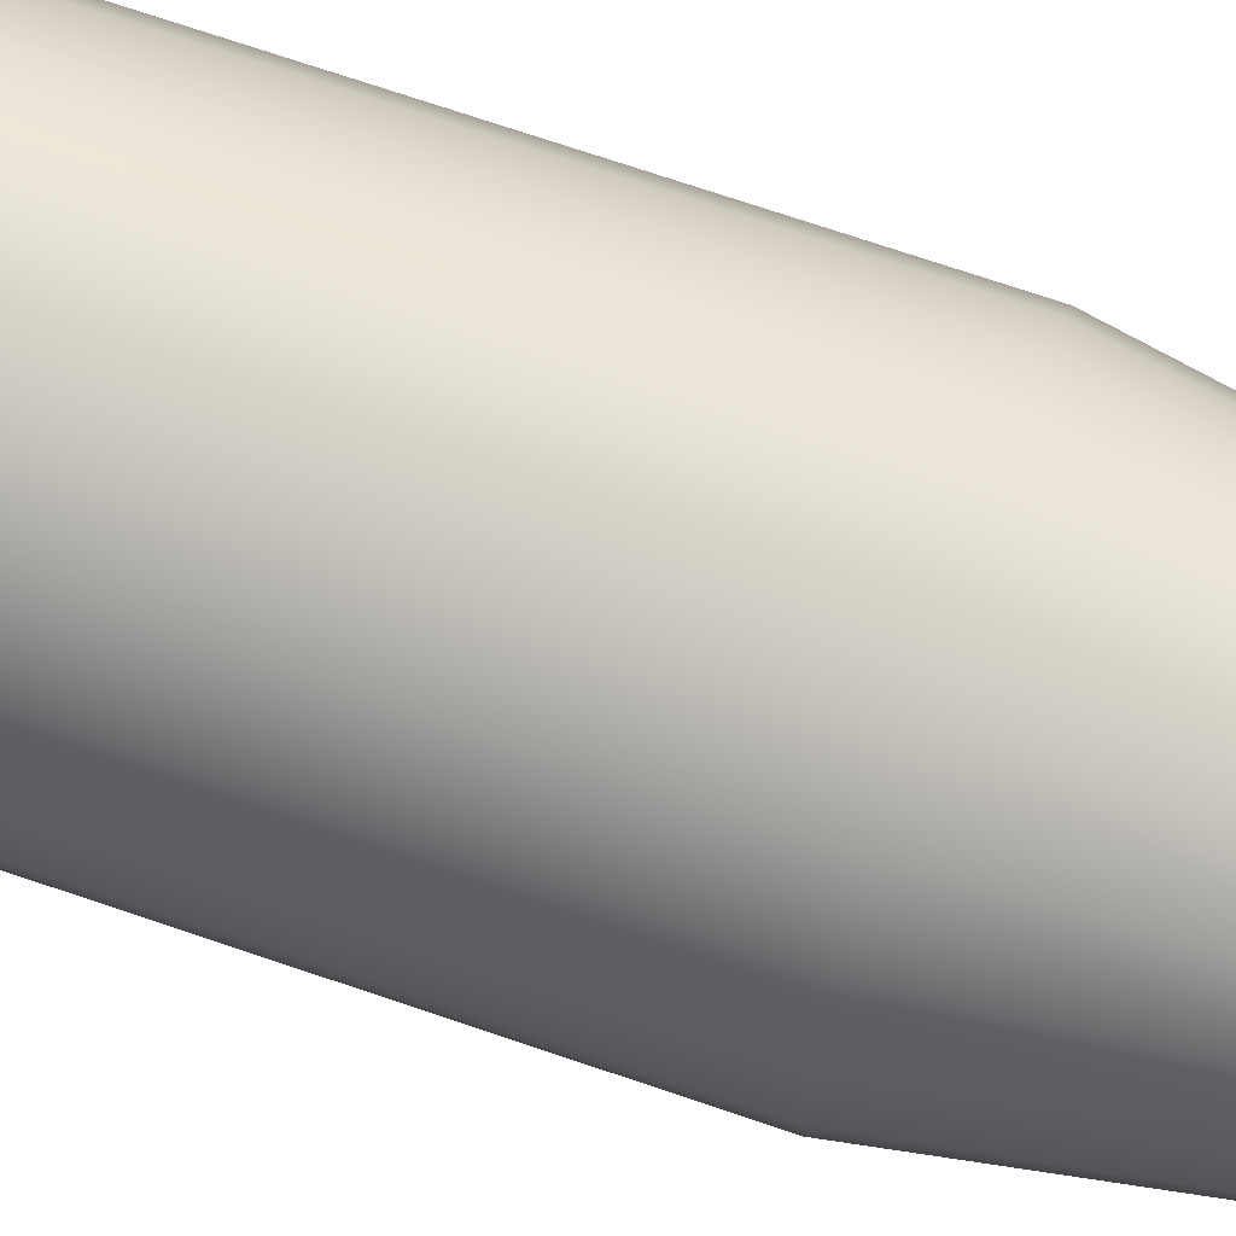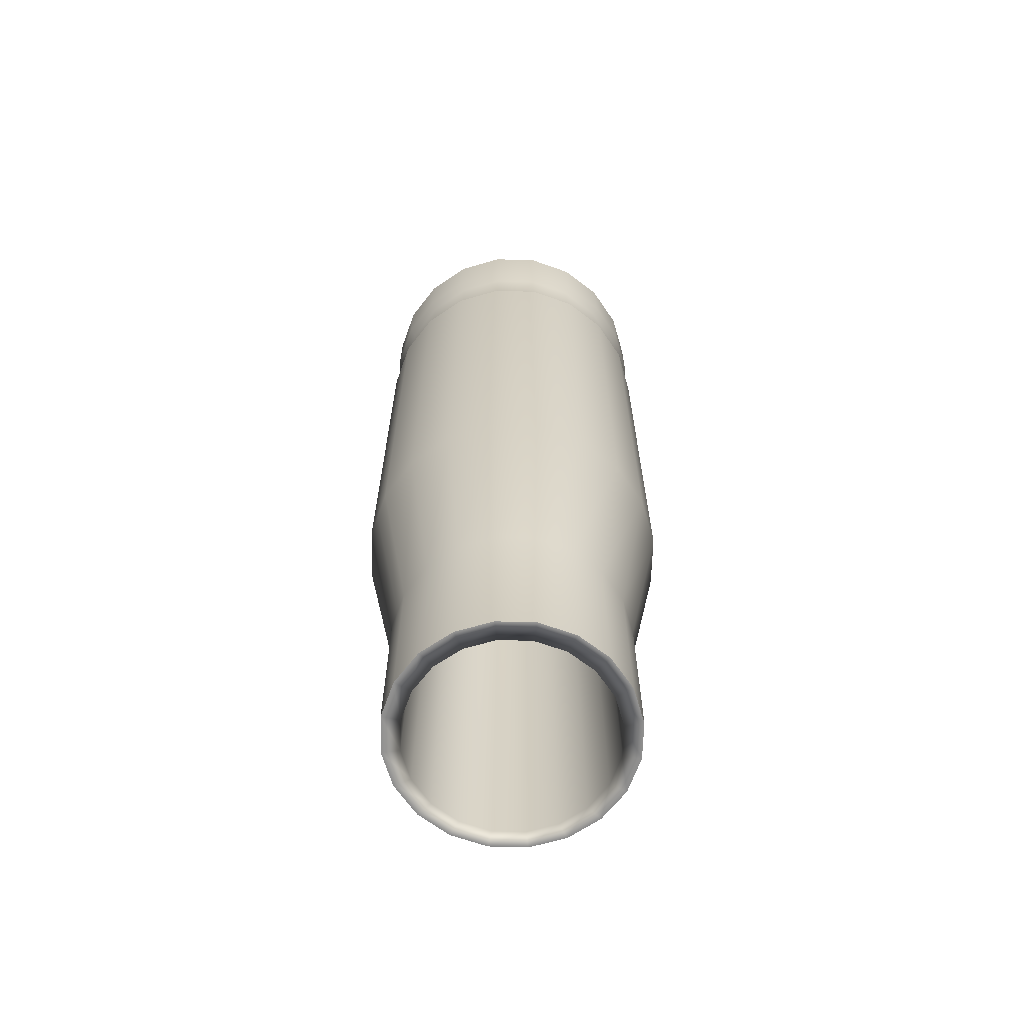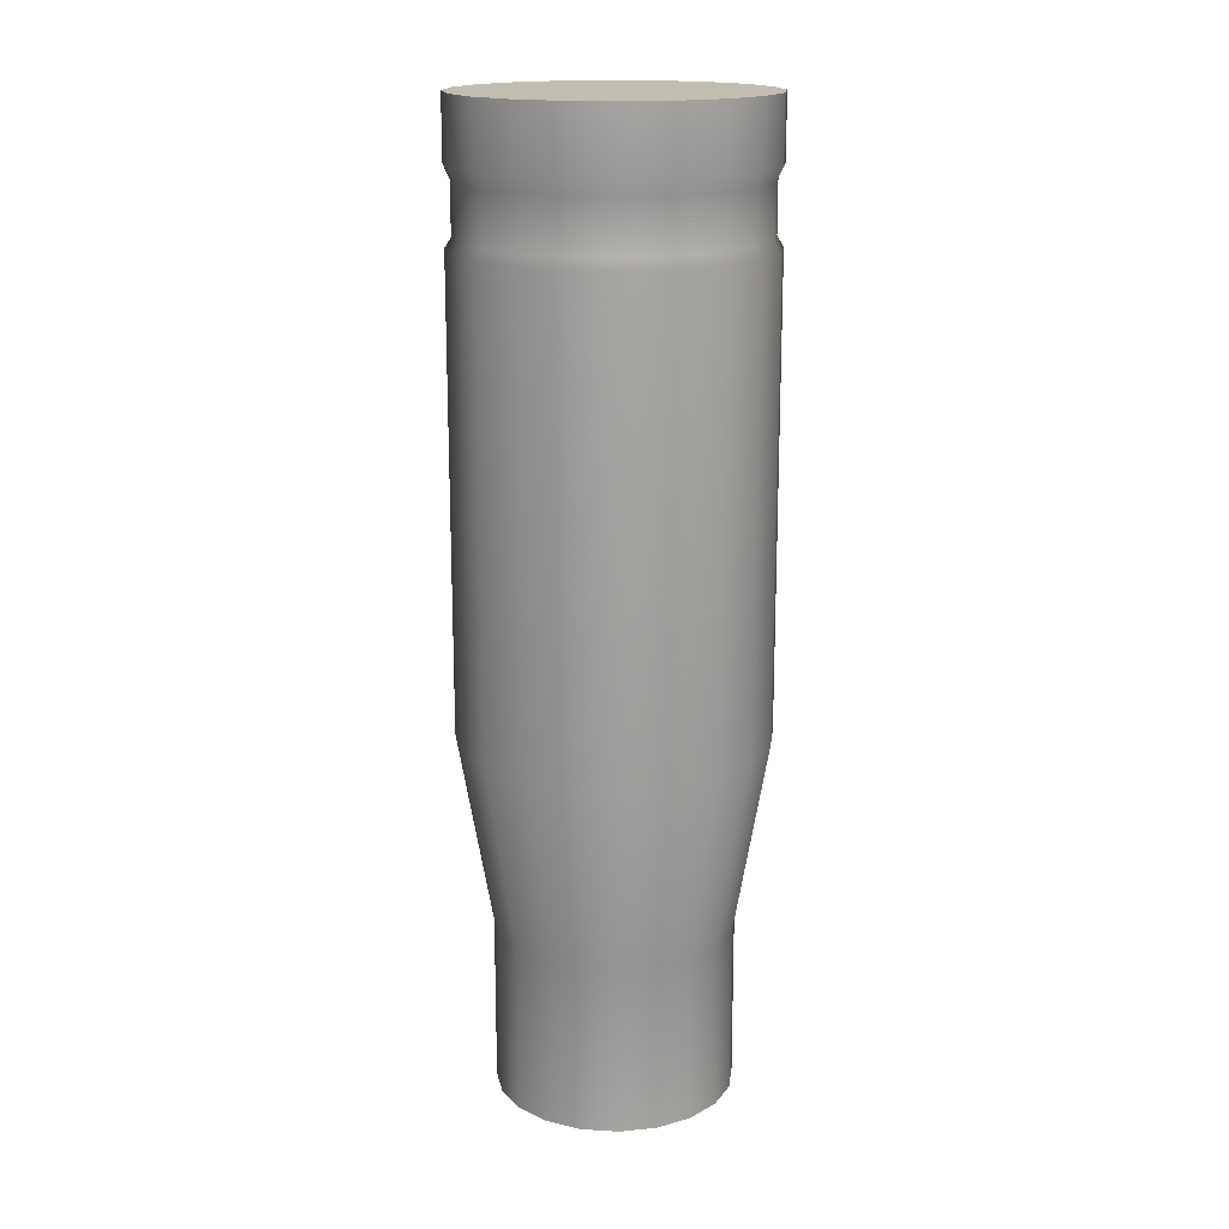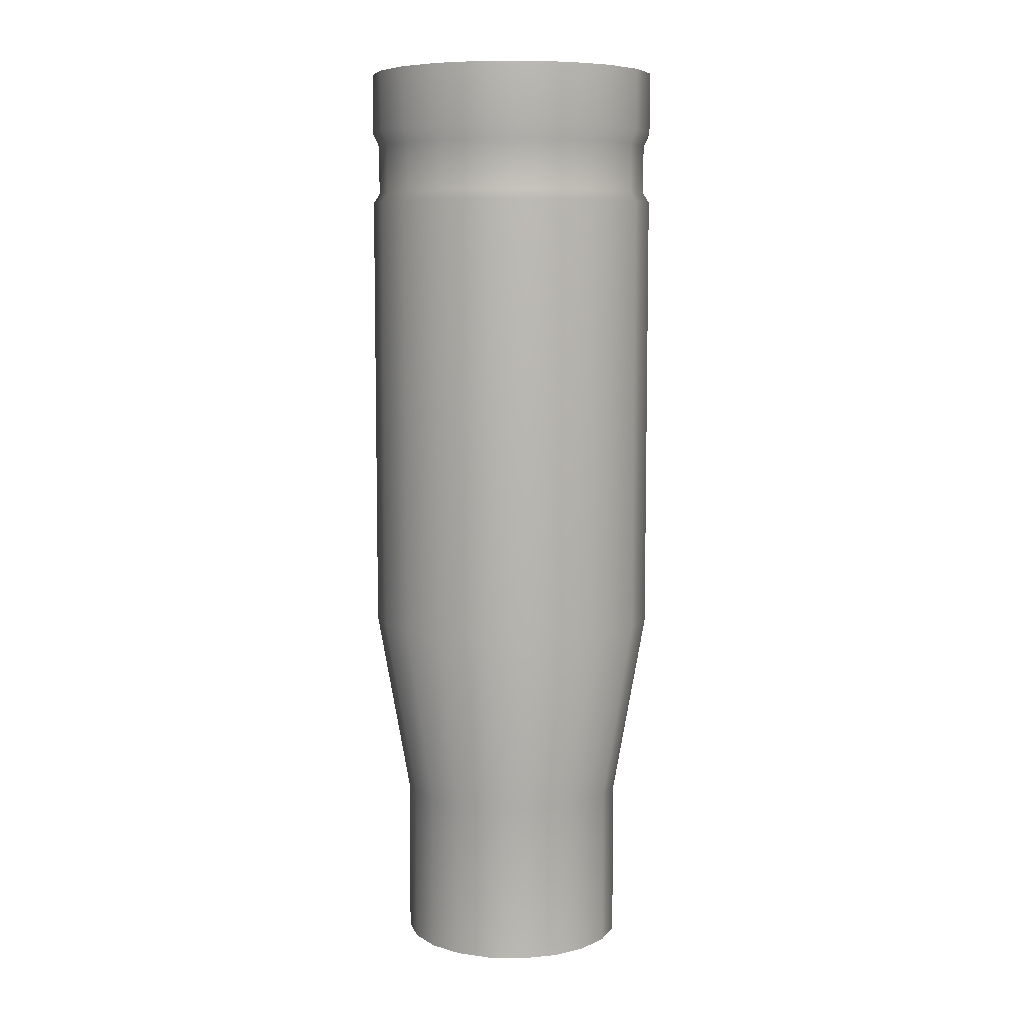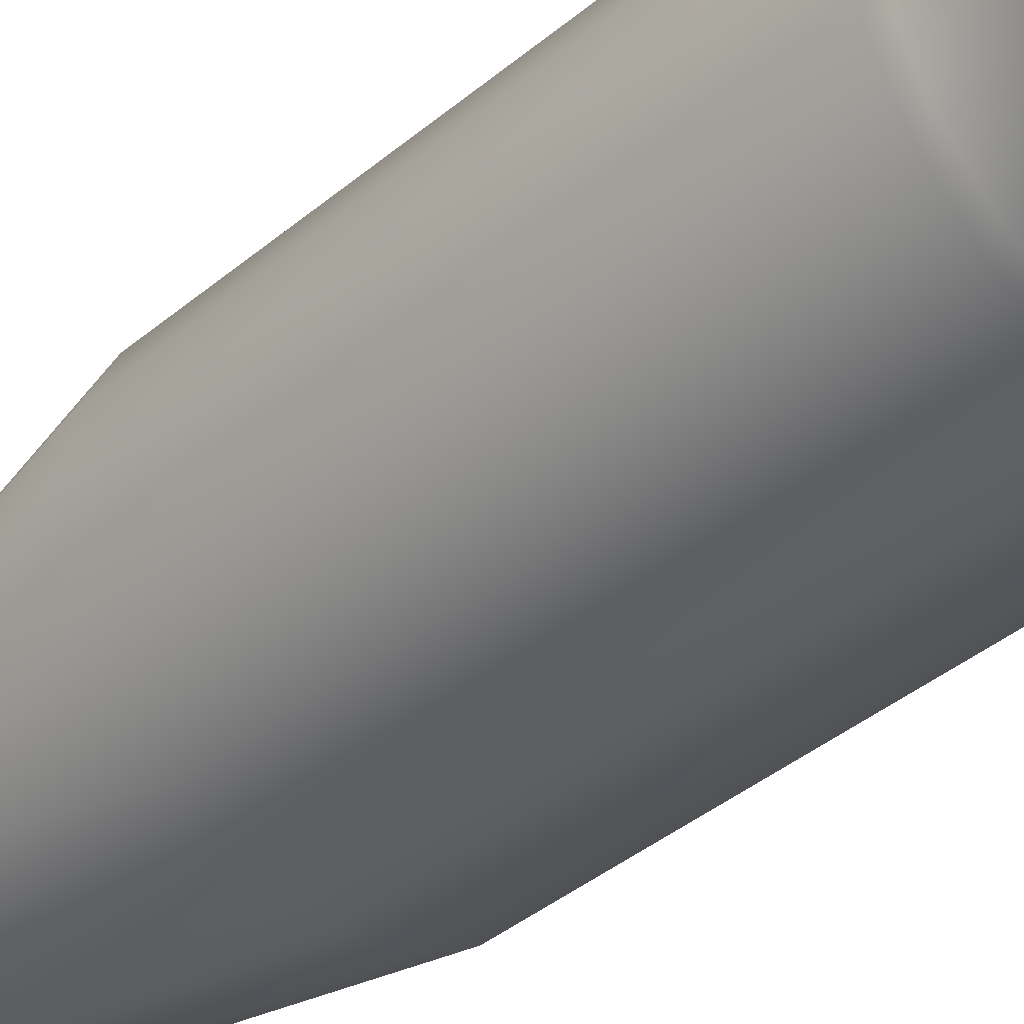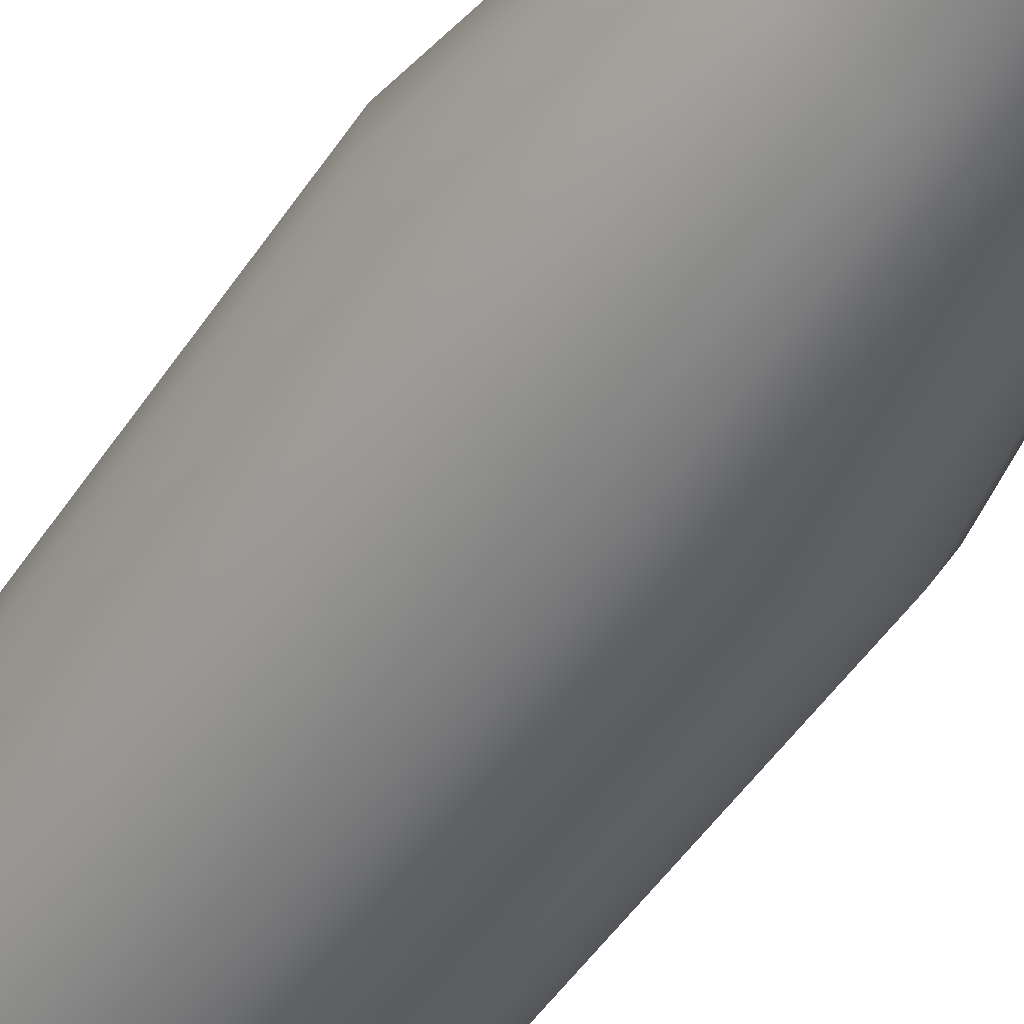
<metadata>
{"format":"obj","ext":"obj","renderer":"f3d","projection":"perspective","resolution":1024,"background":"white","views":[{"elev":71.9,"azim":108.8,"up":"+Y"},{"elev":-65.3,"azim":79.3,"up":"+Z"},{"elev":17.0,"azim":69.8,"up":"+Z"},{"elev":7.6,"azim":-59.8,"up":"+Z"},{"elev":-37.4,"azim":-42.6,"up":"+Y"},{"elev":-50.7,"azim":147.3,"up":"+Y"}]}
</metadata>
<code>
g default
v 0.3832 1.356 1.305
v 0.326 1.244 1.305
v 0.2369 1.154 1.305
v 0.1245 1.097 1.305
v 0 1.077 1.305
v -0.1245 1.097 1.305
v -0.2369 1.154 1.305
v -0.326 1.244 1.305
v -0.3832 1.356 1.305
v -0.403 1.48 1.305
v -0.3832 1.605 1.305
v -0.326 1.717 1.305
v -0.2369 1.806 1.305
v -0.1245 1.864 1.305
v -0 1.883 1.305
v 0.1245 1.864 1.305
v 0.2369 1.806 1.305
v 0.326 1.717 1.305
v 0.3832 1.605 1.305
v 0.403 1.48 1.305
v 0.2975 1.384 -1.24
v 0.2531 1.297 -1.24
v 0.1839 1.227 -1.24
v 0.09668 1.183 -1.24
v -0 1.168 -1.24
v -0.09668 1.183 -1.24
v -0.1839 1.227 -1.24
v -0.2531 1.297 -1.24
v -0.2975 1.384 -1.24
v -0.3129 1.48 -1.24
v -0.2975 1.577 -1.24
v -0.2531 1.664 -1.24
v -0.1839 1.734 -1.24
v -0.09668 1.778 -1.24
v -0 1.793 -1.24
v 0.09668 1.778 -1.24
v 0.1839 1.734 -1.24
v 0.2531 1.664 -1.24
v 0.2975 1.577 -1.24
v 0.3129 1.48 -1.24
v 0 1.48 1.305
v -0 1.48 1.078
v 0.09668 1.778 -0.7946
v -0 1.793 -0.7946
v -0.09668 1.778 -0.7946
v -0.1839 1.734 -0.7946
v -0.2531 1.664 -0.7946
v -0.2975 1.577 -0.7946
v -0.3129 1.48 -0.7946
v -0.2975 1.384 -0.7946
v -0.2531 1.297 -0.7946
v -0.1839 1.227 -0.7946
v -0.09668 1.183 -0.7946
v -0 1.168 -0.7946
v 0.09668 1.183 -0.7946
v 0.1839 1.227 -0.7946
v 0.2531 1.297 -0.7946
v 0.2975 1.384 -0.7946
v 0.3129 1.48 -0.7946
v 0.2975 1.577 -0.7946
v 0.2531 1.664 -0.7946
v 0.1839 1.734 -0.7946
v -0.1245 1.097 -0.2802
v 0 1.077 -0.2802
v 0.1245 1.097 -0.2802
v 0.2369 1.154 -0.2802
v 0.326 1.244 -0.2802
v 0.3832 1.356 -0.2802
v 0.403 1.48 -0.2802
v 0.3832 1.605 -0.2802
v 0.326 1.717 -0.2802
v 0.2369 1.806 -0.2802
v 0.1245 1.864 -0.2802
v -0 1.883 -0.2802
v -0.1245 1.864 -0.2802
v -0.2369 1.806 -0.2802
v -0.326 1.717 -0.2802
v -0.3832 1.605 -0.2802
v -0.403 1.48 -0.2802
v -0.3832 1.356 -0.2802
v -0.326 1.244 -0.2802
v -0.2369 1.154 -0.2802
v 0.1194 1.848 0.9669
v -0 1.867 0.9669
v -0.1194 1.848 0.9669
v -0.2271 1.793 0.9669
v -0.3125 1.708 0.9669
v -0.3674 1.6 0.9669
v -0.3863 1.48 0.9669
v -0.3674 1.361 0.9669
v -0.3125 1.253 0.9669
v -0.2271 1.168 0.9669
v -0.1194 1.113 0.9669
v -0 1.094 0.9669
v 0.1194 1.113 0.9669
v 0.2271 1.168 0.9669
v 0.3125 1.253 0.9669
v 0.3674 1.361 0.9669
v 0.3863 1.48 0.9669
v 0.3674 1.6 0.9669
v 0.3125 1.708 0.9669
v 0.2271 1.793 0.9669
v 0.1194 1.848 1.101
v -0 1.867 1.101
v -0.1194 1.848 1.101
v -0.2271 1.793 1.101
v -0.3125 1.708 1.101
v -0.3674 1.6 1.101
v -0.3863 1.48 1.101
v -0.3674 1.361 1.101
v -0.3125 1.253 1.101
v -0.2271 1.168 1.101
v -0.1194 1.113 1.101
v -0 1.094 1.101
v 0.1194 1.113 1.101
v 0.2271 1.168 1.101
v 0.3125 1.253 1.101
v 0.3674 1.361 1.101
v 0.3863 1.48 1.101
v 0.3674 1.6 1.101
v 0.3125 1.708 1.101
v 0.2271 1.793 1.101
v -0.3832 1.605 0.9407
v -0.403 1.48 0.9407
v -0.3832 1.356 0.9407
v -0.326 1.244 0.9407
v -0.2369 1.154 0.9407
v -0.1245 1.097 0.9407
v 0 1.077 0.9407
v 0.1245 1.097 0.9407
v 0.2369 1.154 0.9407
v 0.326 1.244 0.9407
v 0.3832 1.356 0.9407
v 0.403 1.48 0.9407
v 0.3832 1.605 0.9407
v 0.326 1.717 0.9407
v 0.2369 1.806 0.9407
v 0.1245 1.864 0.9407
v -0 1.883 0.9407
v -0.1245 1.864 0.9407
v -0.2369 1.806 0.9407
v -0.326 1.717 0.9407
v -0.3832 1.605 1.138
v -0.403 1.48 1.138
v -0.3832 1.356 1.138
v -0.326 1.244 1.138
v -0.2369 1.154 1.138
v -0.1245 1.097 1.138
v 0 1.077 1.138
v 0.1245 1.097 1.138
v 0.2369 1.154 1.138
v 0.326 1.244 1.138
v 0.3832 1.356 1.138
v 0.403 1.48 1.138
v 0.3832 1.605 1.138
v 0.326 1.717 1.138
v 0.2369 1.806 1.138
v 0.1245 1.864 1.138
v -0 1.883 1.138
v -0.1245 1.864 1.138
v -0.2369 1.806 1.138
v -0.326 1.717 1.138
v 0.04351 1.174 -1.24
v 0.04351 1.174 -0.7946
v 0.05604 1.086 -0.2802
v 0.05604 1.086 0.9407
v 0.05373 1.103 0.9669
v 0.05373 1.103 1.101
v 0.05604 1.086 1.138
v 0.05604 1.086 1.305
v 0.2525 1.398 -1.243
v 0.2148 1.324 -1.243
v 0.156 1.266 -1.243
v 0.08203 1.228 -1.243
v 0 1.215 -1.243
v -0.08203 1.228 -1.243
v -0.156 1.266 -1.243
v -0.2148 1.324 -1.243
v -0.2525 1.398 -1.243
v -0.2655 1.48 -1.243
v -0.2525 1.562 -1.243
v -0.2148 1.636 -1.243
v -0.156 1.695 -1.243
v -0.08203 1.733 -1.243
v -0 1.746 -1.243
v 0.08203 1.733 -1.243
v 0.156 1.695 -1.243
v 0.2148 1.636 -1.243
v 0.2525 1.562 -1.243
v 0.2655 1.48 -1.243
v 0.234 1.404 1.049
v 0.1991 1.336 1.049
v 0.1446 1.281 1.049
v 0.07604 1.246 1.049
v 0 1.234 1.049
v -0.07604 1.246 1.049
v -0.1446 1.281 1.049
v -0.1991 1.336 1.049
v -0.234 1.404 1.049
v -0.2461 1.48 1.049
v -0.234 1.556 1.049
v -0.1991 1.625 1.049
v -0.1446 1.68 1.049
v -0.07604 1.714 1.049
v 0 1.727 1.049
v 0.07604 1.714 1.049
v 0.1446 1.68 1.049
v 0.1991 1.625 1.049
v 0.234 1.556 1.049
v 0.2461 1.48 1.049
g pCylinder1
f 1 2 152 153
f 2 3 151 152
f 3 4 150 151
f 170 5 149 169
f 5 6 148 149
f 6 7 147 148
f 7 8 146 147
f 8 9 145 146
f 9 10 144 145
f 10 11 143 144
f 11 12 162 143
f 12 13 161 162
f 13 14 160 161
f 14 15 159 160
f 15 16 158 159
f 16 17 157 158
f 17 18 156 157
f 18 19 155 156
f 19 20 154 155
f 20 1 153 154
f 2 1 41
f 3 2 41
f 4 3 41
f 5 170 4 41
f 6 5 41
f 7 6 41
f 8 7 41
f 9 8 41
f 10 9 41
f 11 10 41
f 12 11 41
f 13 12 41
f 14 13 41
f 15 14 41
f 16 15 41
f 17 16 41
f 18 17 41
f 19 18 41
f 20 19 41
f 1 20 41
f 191 192 42
f 192 193 42
f 193 194 42
f 194 195 42
f 195 196 42
f 196 197 42
f 197 198 42
f 198 199 42
f 199 200 42
f 200 201 42
f 201 202 42
f 202 203 42
f 203 204 42
f 204 205 42
f 205 206 42
f 206 207 42
f 207 208 42
f 208 209 42
f 209 210 42
f 210 191 42
f 44 43 36 35
f 45 44 35 34
f 46 45 34 33
f 47 46 33 32
f 48 47 32 31
f 49 48 31 30
f 50 49 30 29
f 51 50 29 28
f 52 51 28 27
f 53 52 27 26
f 54 53 26 25
f 164 54 25 163
f 56 55 24 23
f 57 56 23 22
f 58 57 22 21
f 59 58 21 40
f 60 59 40 39
f 61 60 39 38
f 62 61 38 37
f 43 62 37 36
f 64 63 53 54
f 165 64 54 164
f 66 65 55 56
f 67 66 56 57
f 68 67 57 58
f 69 68 58 59
f 70 69 59 60
f 71 70 60 61
f 72 71 61 62
f 73 72 62 43
f 74 73 43 44
f 75 74 44 45
f 76 75 45 46
f 77 76 46 47
f 78 77 47 48
f 79 78 48 49
f 80 79 49 50
f 81 80 50 51
f 82 81 51 52
f 63 82 52 53
f 84 83 138 139
f 85 84 139 140
f 86 85 140 141
f 87 86 141 142
f 88 87 142 123
f 89 88 123 124
f 90 89 124 125
f 91 90 125 126
f 92 91 126 127
f 93 92 127 128
f 94 93 128 129
f 167 94 129 166
f 96 95 130 131
f 97 96 131 132
f 98 97 132 133
f 99 98 133 134
f 100 99 134 135
f 101 100 135 136
f 102 101 136 137
f 83 102 137 138
f 104 103 83 84
f 105 104 84 85
f 106 105 85 86
f 107 106 86 87
f 108 107 87 88
f 109 108 88 89
f 110 109 89 90
f 111 110 90 91
f 112 111 91 92
f 113 112 92 93
f 114 113 93 94
f 168 114 94 167
f 116 115 95 96
f 117 116 96 97
f 118 117 97 98
f 119 118 98 99
f 120 119 99 100
f 121 120 100 101
f 122 121 101 102
f 103 122 102 83
f 124 123 78 79
f 125 124 79 80
f 126 125 80 81
f 127 126 81 82
f 128 127 82 63
f 129 128 63 64
f 166 129 64 165
f 131 130 65 66
f 132 131 66 67
f 133 132 67 68
f 134 133 68 69
f 135 134 69 70
f 136 135 70 71
f 137 136 71 72
f 138 137 72 73
f 139 138 73 74
f 140 139 74 75
f 141 140 75 76
f 142 141 76 77
f 123 142 77 78
f 144 143 108 109
f 145 144 109 110
f 146 145 110 111
f 147 146 111 112
f 148 147 112 113
f 149 148 113 114
f 169 149 114 168
f 151 150 115 116
f 152 151 116 117
f 153 152 117 118
f 154 153 118 119
f 155 154 119 120
f 156 155 120 121
f 157 156 121 122
f 158 157 122 103
f 159 158 103 104
f 160 159 104 105
f 161 160 105 106
f 162 161 106 107
f 143 162 107 108
f 55 164 163 24
f 65 165 164 55
f 130 166 165 65
f 95 167 166 130
f 115 168 167 95
f 150 169 168 115
f 4 170 169 150
f 40 21 171 190
f 21 22 172 171
f 22 23 173 172
f 23 24 174 173
f 24 163 25 175 174
f 25 26 176 175
f 26 27 177 176
f 27 28 178 177
f 28 29 179 178
f 29 30 180 179
f 30 31 181 180
f 31 32 182 181
f 32 33 183 182
f 33 34 184 183
f 34 35 185 184
f 35 36 186 185
f 36 37 187 186
f 37 38 188 187
f 38 39 189 188
f 39 40 190 189
f 190 171 191 210
f 171 172 192 191
f 172 173 193 192
f 173 174 194 193
f 174 175 195 194
f 175 176 196 195
f 176 177 197 196
f 177 178 198 197
f 178 179 199 198
f 179 180 200 199
f 180 181 201 200
f 181 182 202 201
f 182 183 203 202
f 183 184 204 203
f 184 185 205 204
f 185 186 206 205
f 186 187 207 206
f 187 188 208 207
f 188 189 209 208
f 189 190 210 209

</code>
